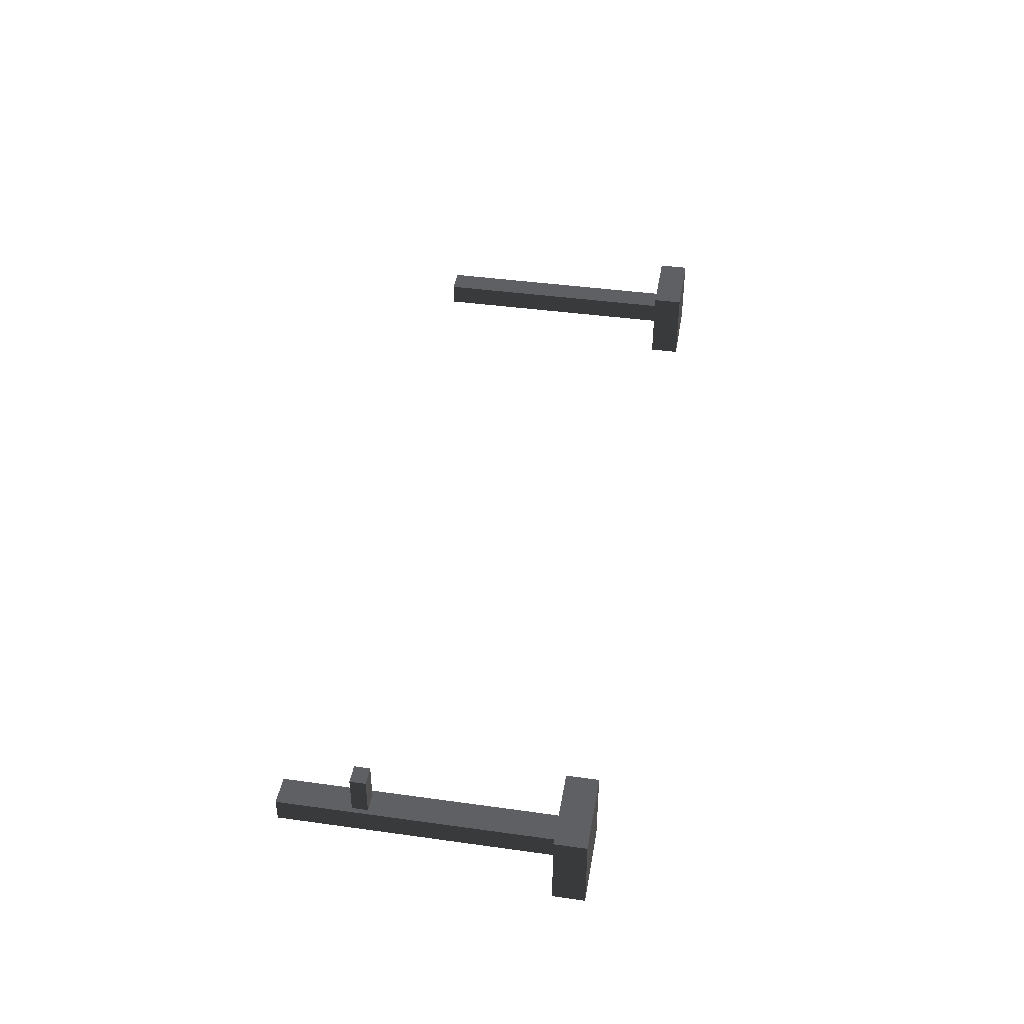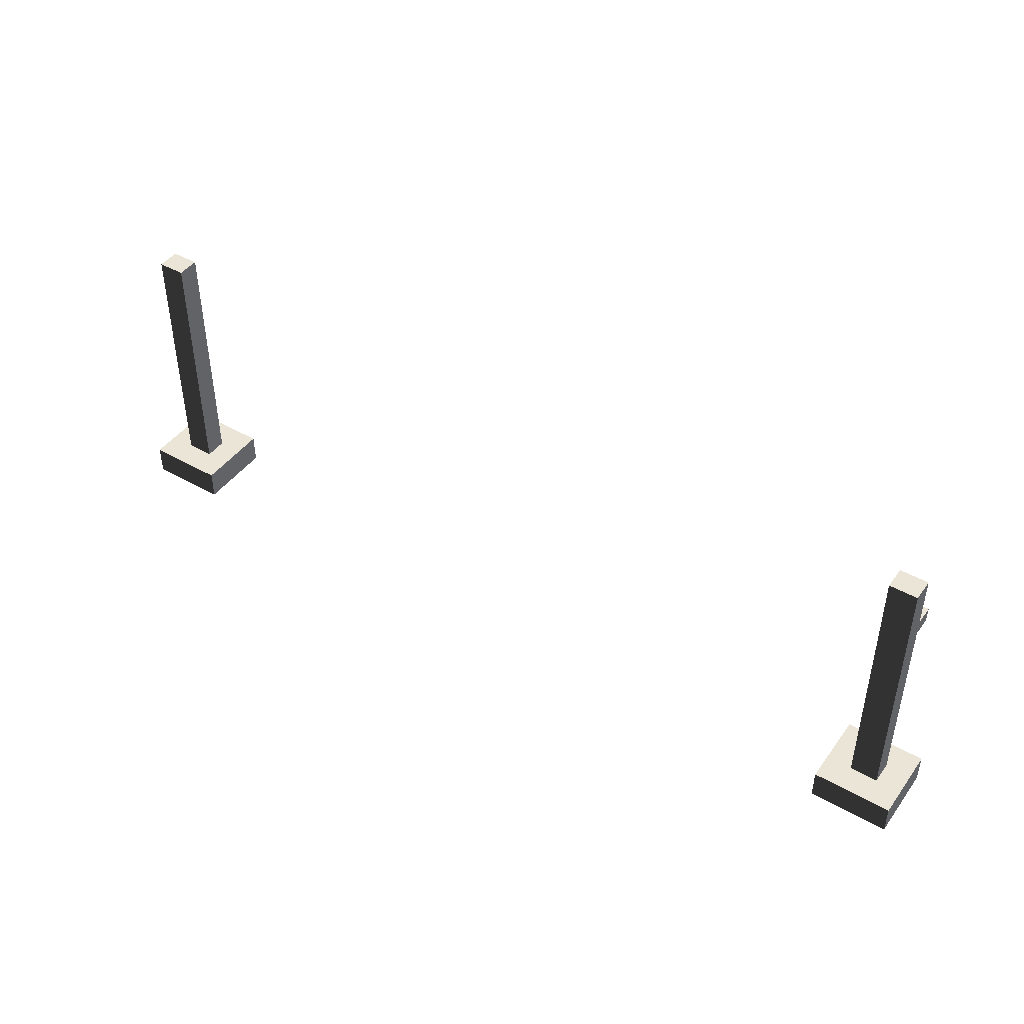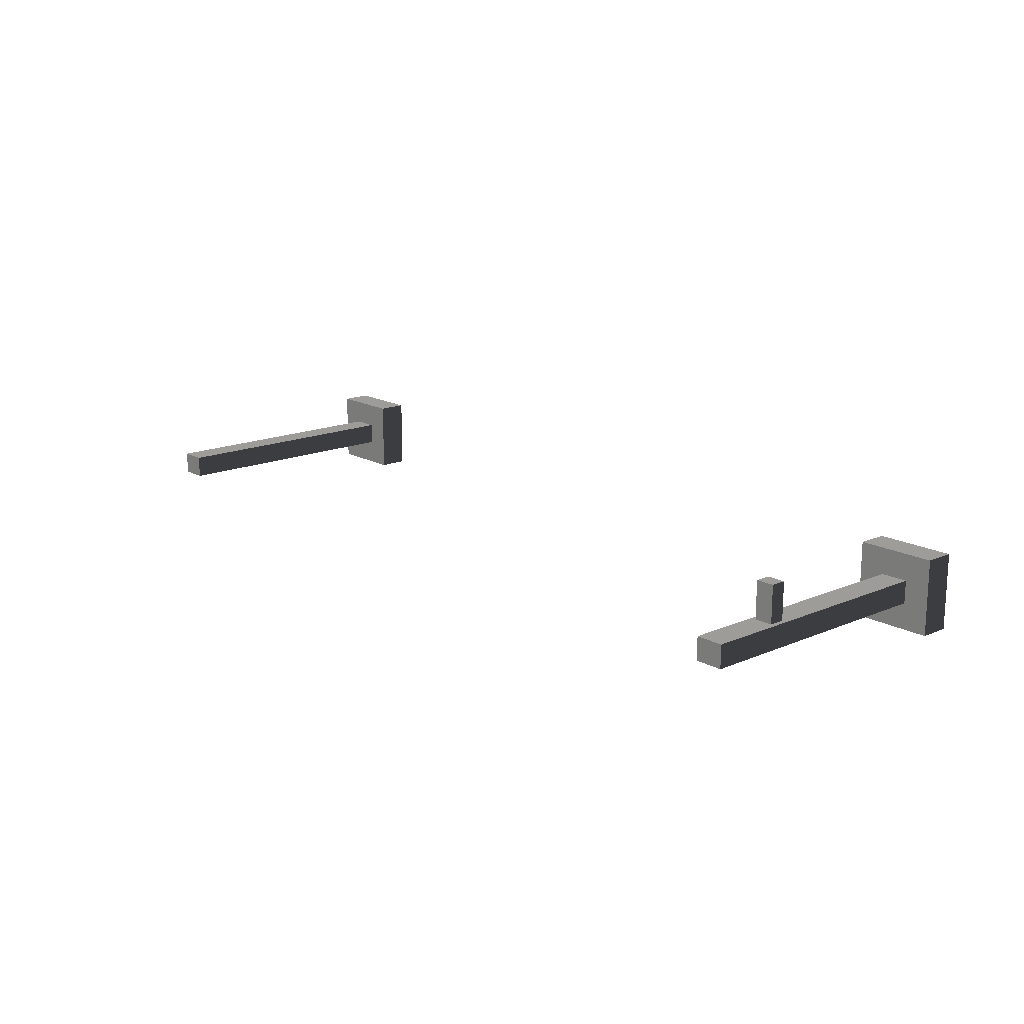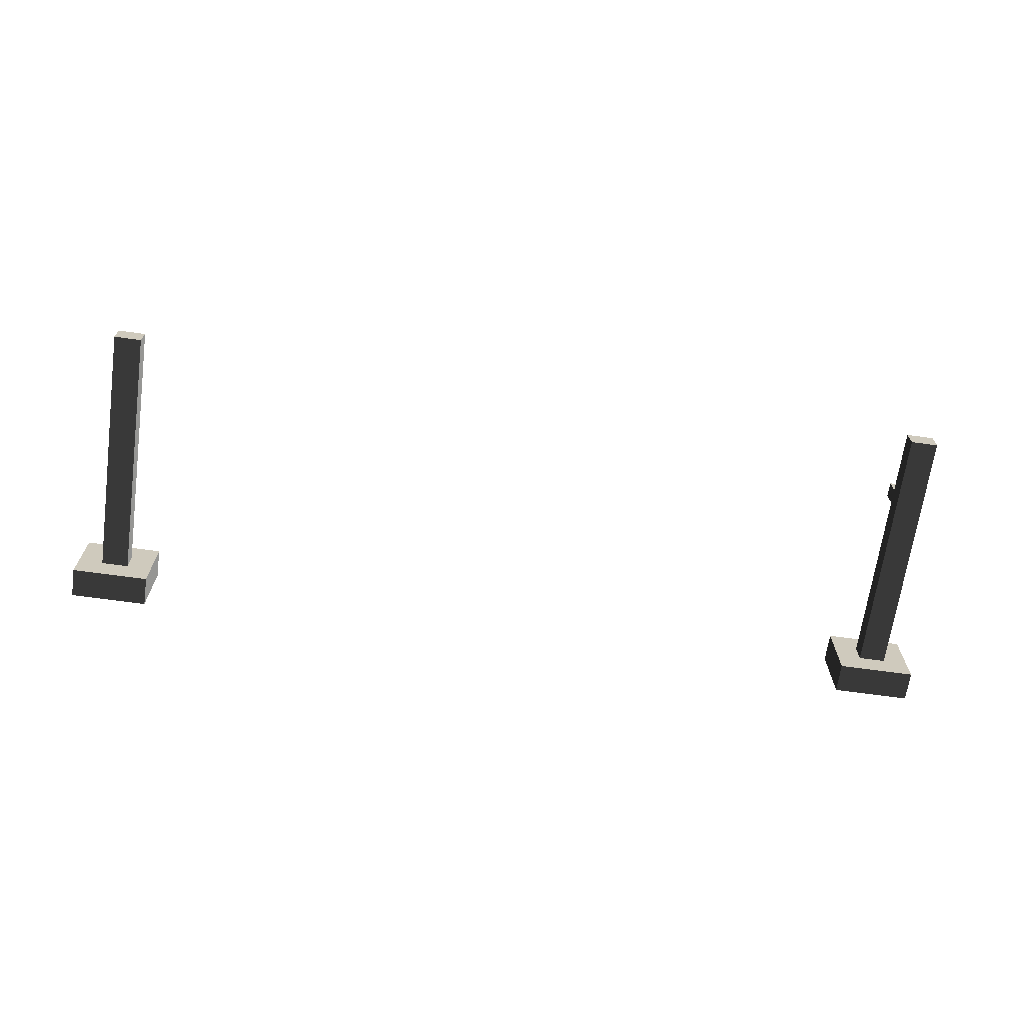
<metadata>
{"format":"obj","ext":"obj","renderer":"f3d","projection":"perspective","resolution":1024,"background":"white","views":[{"elev":41.4,"azim":-80.4,"up":"+Z"},{"elev":44.3,"azim":-146.3,"up":"+Y"},{"elev":16.3,"azim":-131.2,"up":"+Z"},{"elev":-67.7,"azim":172.1,"up":"+Z"}]}
</metadata>
<code>
v 1.918 0.142 -0.1493
v 1.918 1.367 -0.1493
v 1.918 1.367 -0.04295
v 1.918 0.142 -0.04295
v 1.918 1.367 -0.1493
v 2.047 1.367 -0.1493
v 2.047 1.367 -0.04295
v 1.918 1.367 -0.04295
v 2.047 1.367 -0.1493
v 2.047 0.142 -0.1493
v 2.047 0.142 -0.04295
v 2.047 1.367 -0.04295
v 2.167 0 -0.2734
v 1.798 0 -0.2734
v 1.798 0 0.08112
v 2.167 0 0.08112
v 1.918 0.142 -0.04295
v 1.918 1.367 -0.04295
v 2.047 1.367 -0.04295
v 2.047 0.142 -0.04295
v 2.047 0.142 -0.1493
v 2.047 1.367 -0.1493
v 1.918 1.367 -0.1493
v 1.918 0.142 -0.1493
v 2.047 0.142 -0.1493
v 2.167 0.142 -0.2734
v 2.167 0.142 0.08112
v 2.047 0.142 -0.04295
v 1.798 0.142 0.08112
v 1.918 0.142 -0.04295
v 1.798 0.142 -0.2734
v 1.918 0.142 -0.1493
v 2.167 0.142 -0.2734
v 2.167 0 -0.2734
v 2.167 0 0.08112
v 2.167 0.142 0.08112
v 2.167 0.142 0.08112
v 2.167 0 0.08112
v 1.798 0 0.08112
v 1.798 0.142 0.08112
v 1.798 0.142 0.08112
v 1.798 0 0.08112
v 1.798 0 -0.2734
v 1.798 0.142 -0.2734
v 1.798 0.142 -0.2734
v 1.798 0 -0.2734
v 2.167 0 -0.2734
v 2.167 0.142 -0.2734
v -2.054 1.035 -0.0451
v -2.054 1.035 0.1312
v -2.054 0.965 0.1312
v -2.054 0.965 -0.0451
v -2.054 1.035 0.1312
v -1.968 1.035 0.1312
v -1.968 0.965 0.1312
v -2.054 0.965 0.1312
v -1.968 1.035 0.1312
v -1.968 1.035 -0.0451
v -1.968 0.965 -0.0451
v -1.968 0.965 0.1312
v -2.054 0.965 -0.0451
v -2.054 0.965 0.1312
v -1.968 0.965 0.1312
v -1.968 0.965 -0.0451
v -1.968 1.035 -0.0451
v -1.968 1.035 0.1312
v -2.054 1.035 0.1312
v -2.054 1.035 -0.0451
v -2.076 0.142 -0.1493
v -2.076 1.367 -0.1493
v -2.076 1.367 -0.04295
v -2.076 0.142 -0.04295
v -2.076 1.367 -0.1493
v -1.946 1.367 -0.1493
v -1.946 1.367 -0.04295
v -2.076 1.367 -0.04295
v -1.946 1.367 -0.1493
v -1.946 0.142 -0.1493
v -1.946 0.142 -0.04295
v -1.946 1.367 -0.04295
v -1.827 0 -0.2734
v -2.196 0 -0.2734
v -2.196 0 0.08112
v -1.827 0 0.08112
v -2.076 0.142 -0.04295
v -2.076 1.367 -0.04295
v -1.946 1.367 -0.04295
v -1.946 0.142 -0.04295
v -1.946 0.142 -0.1493
v -1.946 1.367 -0.1493
v -2.076 1.367 -0.1493
v -2.076 0.142 -0.1493
v -1.946 0.142 -0.1493
v -1.827 0.142 -0.2734
v -1.827 0.142 0.08112
v -1.946 0.142 -0.04295
v -2.196 0.142 0.08112
v -2.076 0.142 -0.04295
v -2.196 0.142 -0.2734
v -2.076 0.142 -0.1493
v -1.827 0.142 -0.2734
v -1.827 0 -0.2734
v -1.827 0 0.08112
v -1.827 0.142 0.08112
v -1.827 0.142 0.08112
v -1.827 0 0.08112
v -2.196 0 0.08112
v -2.196 0.142 0.08112
v -2.196 0.142 0.08112
v -2.196 0 0.08112
v -2.196 0 -0.2734
v -2.196 0.142 -0.2734
v -2.196 0.142 -0.2734
v -2.196 0 -0.2734
v -1.827 0 -0.2734
v -1.827 0.142 -0.2734
g barrier_(3)_656_26
f 1 3 2
f 1 4 3
f 5 7 6
f 5 8 7
f 9 11 10
f 9 12 11
f 13 15 14
f 13 16 15
f 17 19 18
f 17 20 19
f 21 23 22
f 21 24 23
f 25 27 26
f 25 28 27
f 28 29 27
f 28 30 29
f 30 31 29
f 30 32 31
f 32 26 31
f 32 25 26
f 33 35 34
f 33 36 35
f 37 39 38
f 37 40 39
f 41 43 42
f 41 44 43
f 45 47 46
f 45 48 47
f 49 51 50
f 49 52 51
f 53 55 54
f 53 56 55
f 57 59 58
f 57 60 59
f 61 63 62
f 61 64 63
f 65 67 66
f 65 68 67
f 69 71 70
f 69 72 71
f 73 75 74
f 73 76 75
f 77 79 78
f 77 80 79
f 81 83 82
f 81 84 83
f 85 87 86
f 85 88 87
f 89 91 90
f 89 92 91
f 93 95 94
f 93 96 95
f 96 97 95
f 96 98 97
f 98 99 97
f 98 100 99
f 100 94 99
f 100 93 94
f 101 103 102
f 101 104 103
f 105 107 106
f 105 108 107
f 109 111 110
f 109 112 111
f 113 115 114
f 113 116 115

</code>
